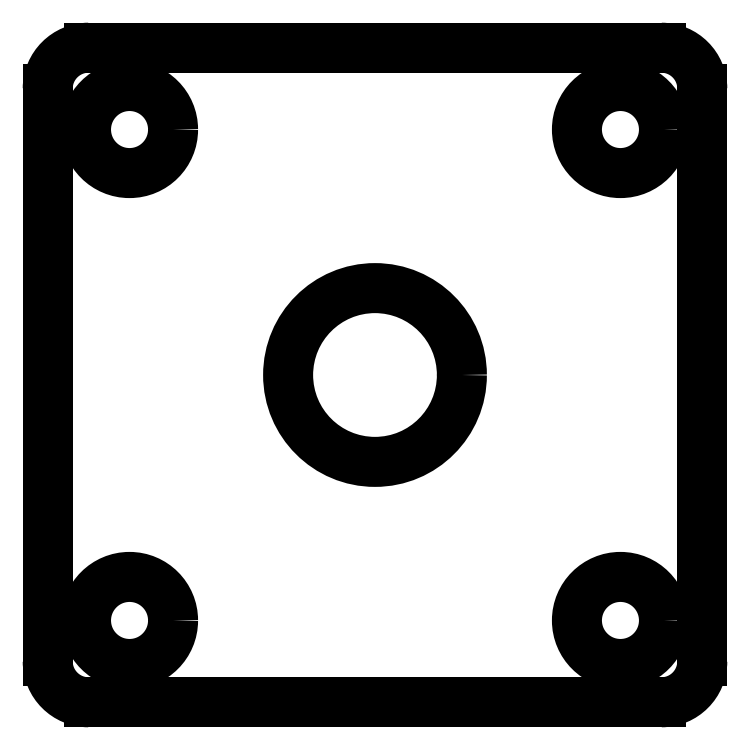
<metadata>
{"format":"dxf","ext":"dxf","renderer":"ezdxf+matplotlib","layout":"modelspace","background":"white","min_lineweight":24,"dpi":150}
</metadata>
<code>
0
SECTION
2
ENTITIES
0
CIRCLE
8
Visible Edges(ANSI)
10
5.638
20
4.913
30
0
40
0.2655
0
ARC
8
Visible Edges(ANSI)
10
6.513
20
4.038
30
0
40
0.125
50
270
51
0
0
ARC
8
Visible Edges(ANSI)
10
6.513
20
5.788
30
0
40
0.125
50
0
51
90
0
ARC
8
Visible Edges(ANSI)
10
4.763
20
5.788
30
0
40
0.125
50
90
51
180
0
ARC
8
Visible Edges(ANSI)
10
4.763
20
4.038
30
0
40
0.125
50
180
51
270
0
LINE
8
Visible Edges(ANSI)
10
4.763
20
3.913
30
0
11
6.513
21
3.913
31
0
0
LINE
8
Visible Edges(ANSI)
10
6.638
20
4.038
30
0
11
6.638
21
5.788
31
0
0
LINE
8
Visible Edges(ANSI)
10
6.513
20
5.913
30
0
11
4.763
21
5.913
31
0
0
LINE
8
Visible Edges(ANSI)
10
4.638
20
5.788
30
0
11
4.638
21
4.038
31
0
0
CIRCLE
8
Visible Edges(ANSI)
10
6.388
20
5.663
30
0
40
0.133
0
CIRCLE
8
Visible Edges(ANSI)
10
4.888
20
4.163
30
0
40
0.133
0
CIRCLE
8
Visible Edges(ANSI)
10
4.888
20
5.663
30
0
40
0.133
0
CIRCLE
8
Visible Edges(ANSI)
10
6.388
20
4.163
30
0
40
0.133
0
ENDSEC
0
EOF

</code>
